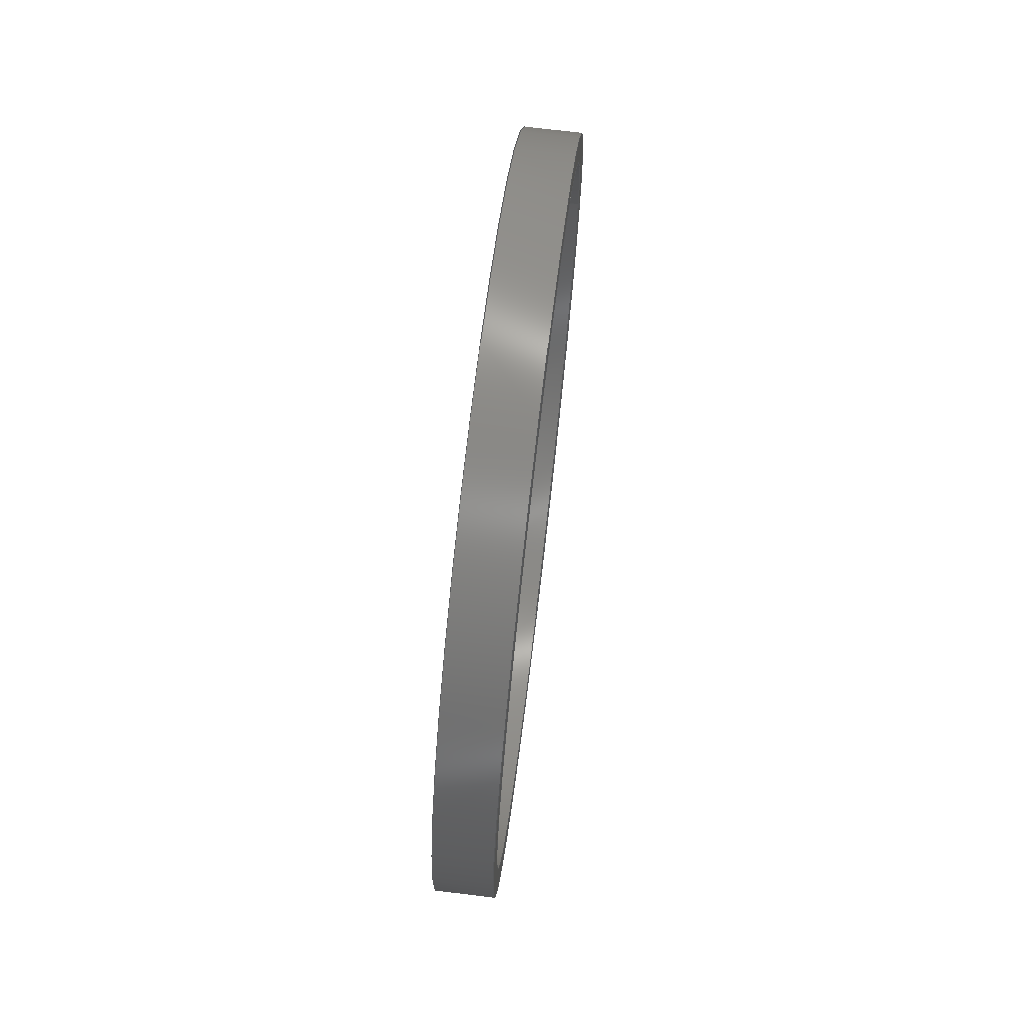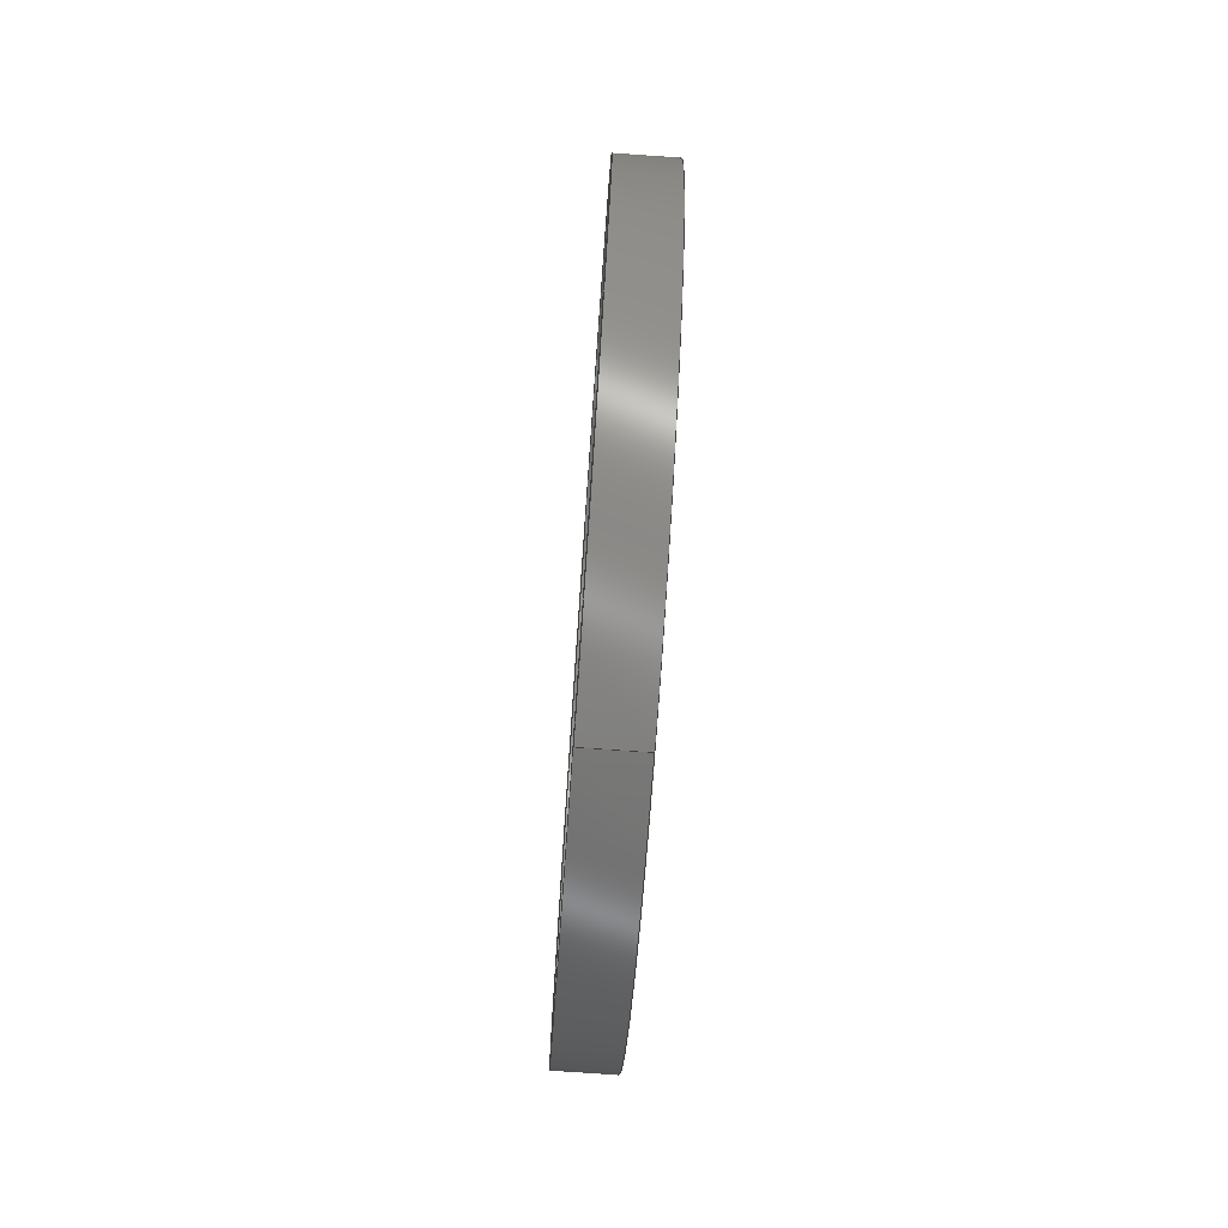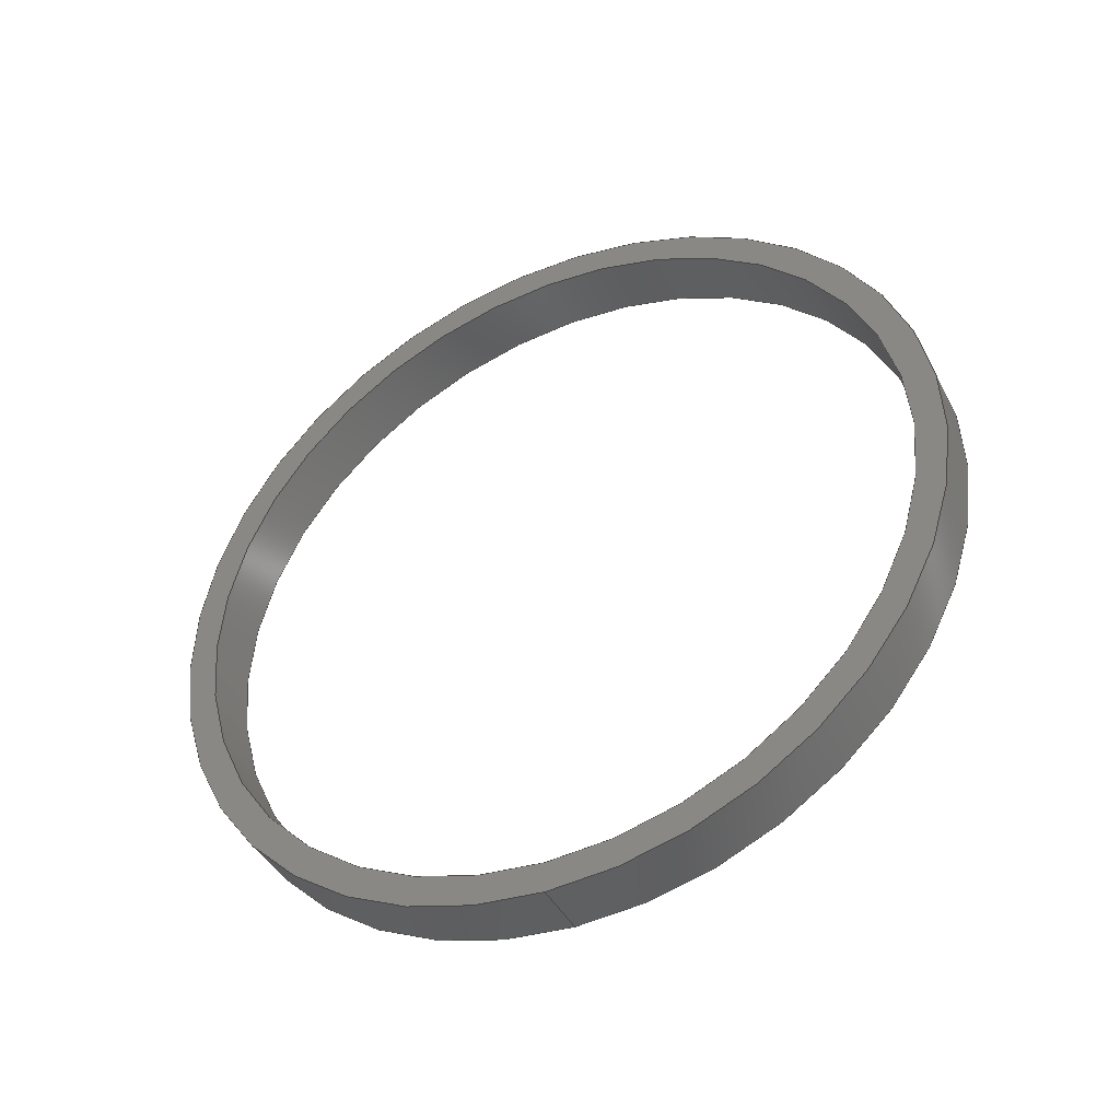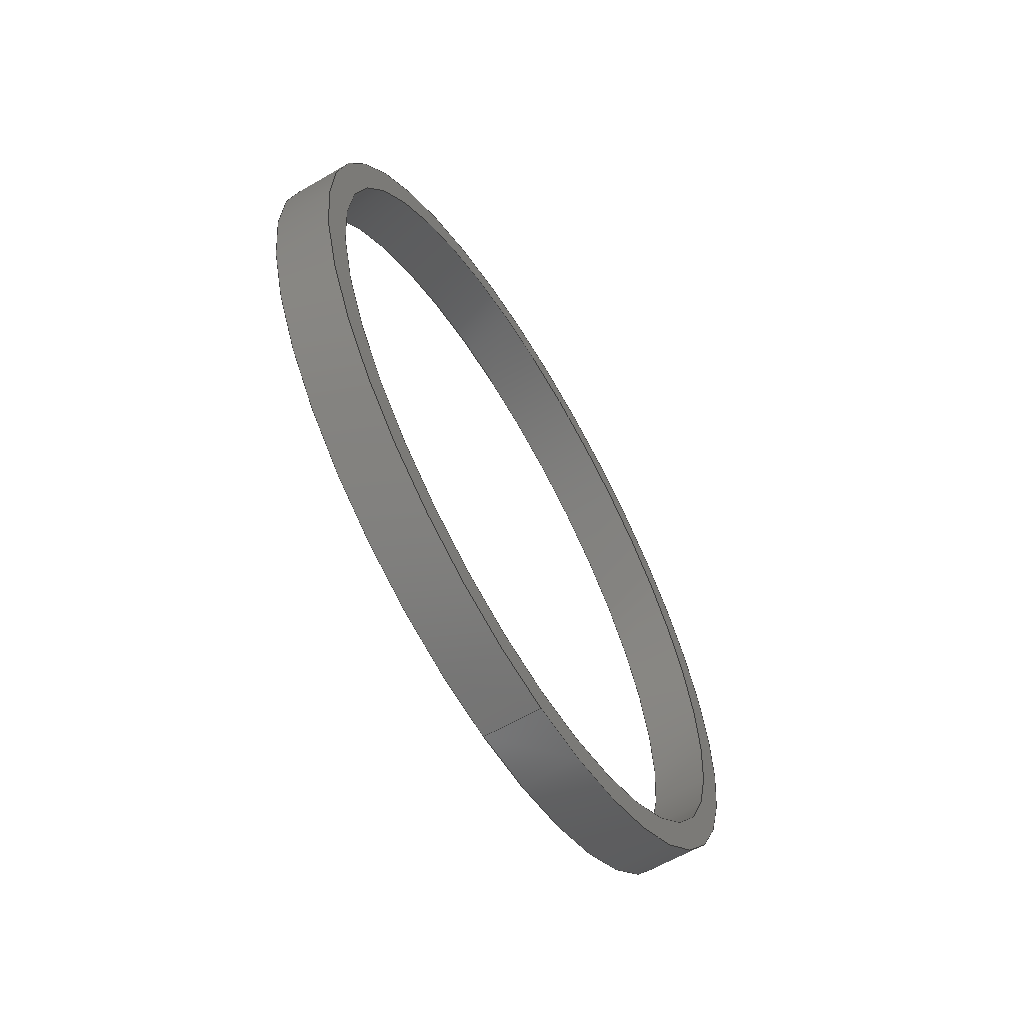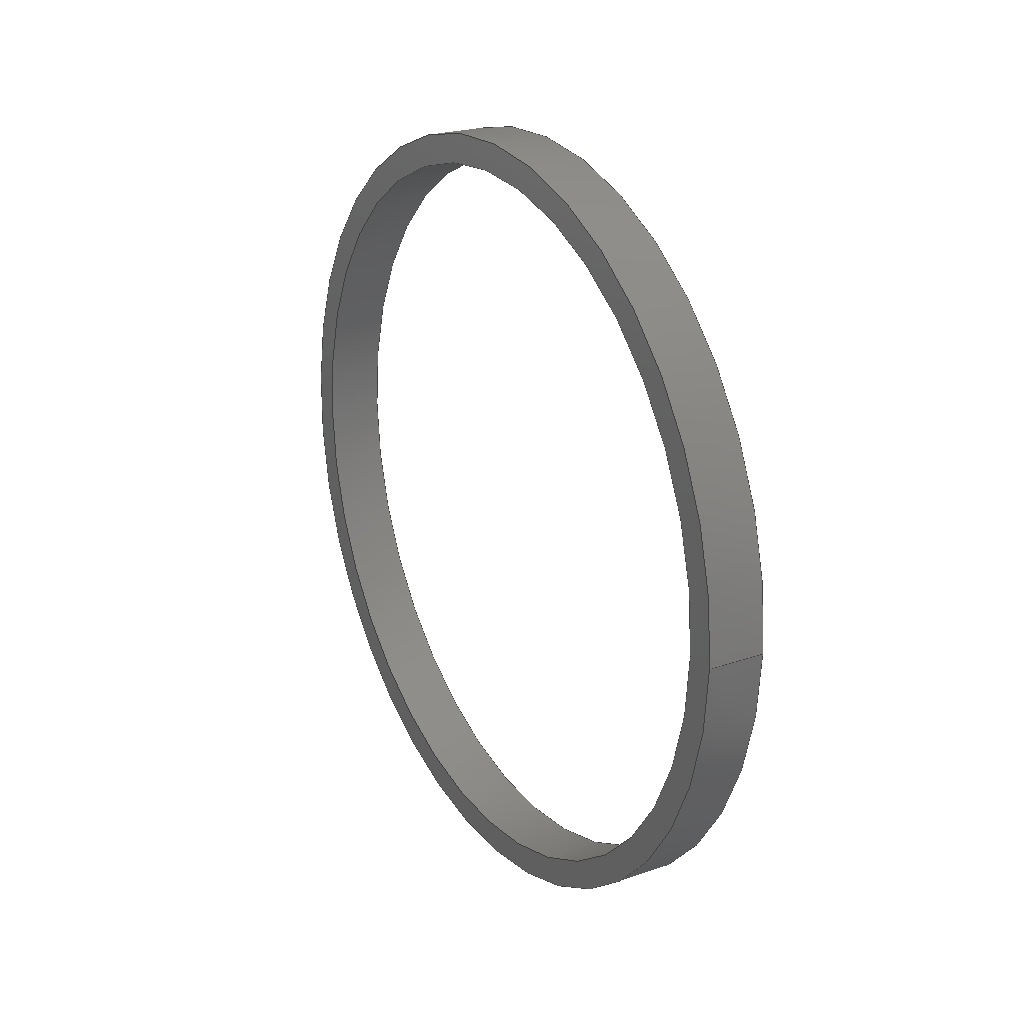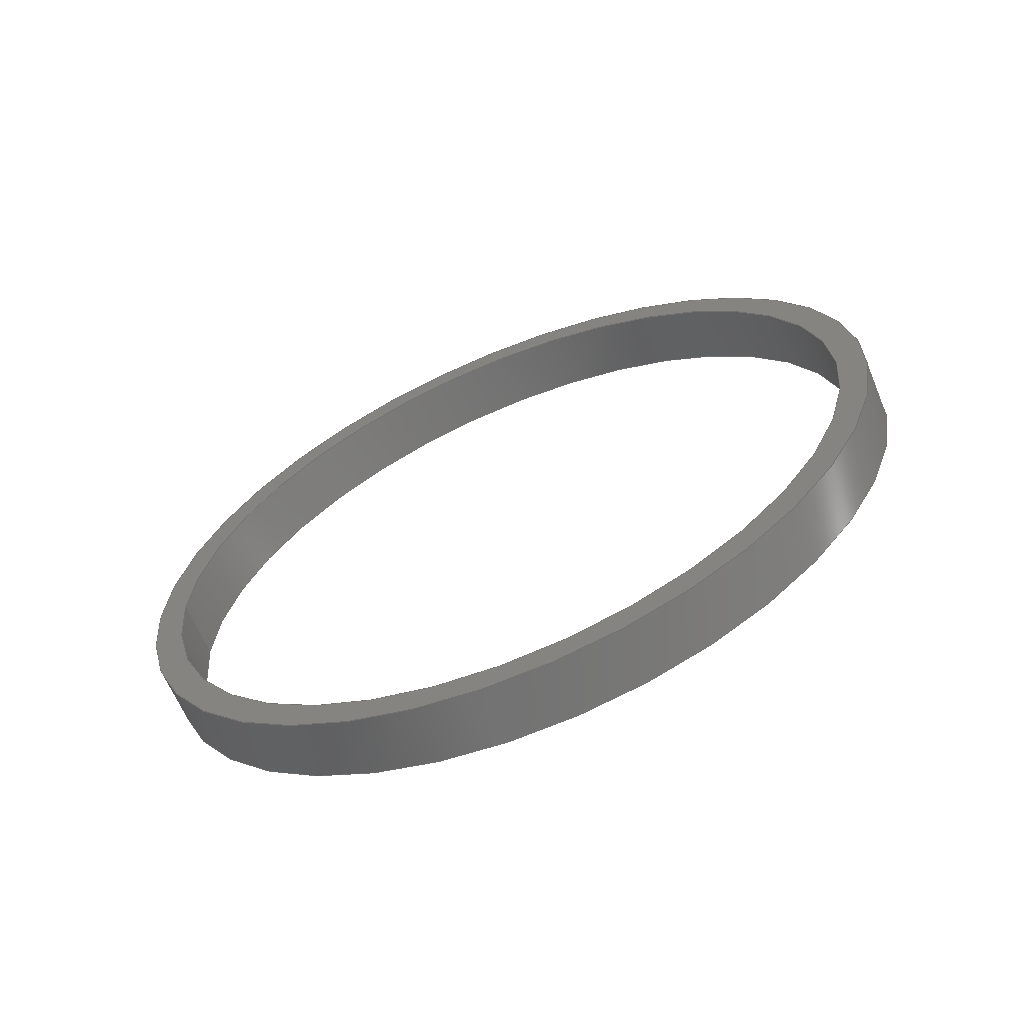
<metadata>
{"format":"step","ext":"step","renderer":"f3d","projection":"perspective","resolution":1024,"background":"white","views":[{"elev":70.8,"azim":6.9,"up":"+Y"},{"elev":-75.7,"azim":-4.0,"up":"+Z"},{"elev":-41.9,"azim":115.5,"up":"+Z"},{"elev":-62.1,"azim":30.5,"up":"+Z"},{"elev":23.1,"azim":149.5,"up":"+Y"},{"elev":-64.1,"azim":-67.4,"up":"+Y"}]}
</metadata>
<code>
ISO-10303-21;
DATA;
#1 =( LENGTH_UNIT ( ) NAMED_UNIT ( * ) SI_UNIT ( .MILLI., .METRE. ) );
#2 = ADVANCED_FACE ( 'NONE', ( #117, #70 ), #6, .F. ) ;
#3 =( LENGTH_UNIT ( ) NAMED_UNIT ( * ) SI_UNIT ( .MILLI., .METRE. ) );
#4 = DIRECTION ( 'NONE',  ( -1, -0, -0 ) ) ;
#5 = DIRECTION ( 'NONE',  ( 1, 0, 0 ) ) ;
#6 = PLANE ( 'NONE',  #62 ) ;
#7 = DIRECTION ( 'NONE',  ( 0, 0, 1 ) ) ;
#8 = EDGE_LOOP ( 'NONE', ( #121 ) ) ;
#9 = PRODUCT_DEFINITION_SHAPE ( 'NONE', 'NONE',  #113 ) ;
#10 =( GEOMETRIC_REPRESENTATION_CONTEXT ( 3 ) GLOBAL_UNCERTAINTY_ASSIGNED_CONTEXT ( ( #76 ) ) GLOBAL_UNIT_ASSIGNED_CONTEXT ( ( #43, #90, #36 ) ) REPRESENTATION_CONTEXT ( 'NONE', 'WORKASPACE' ) );
#11 = CARTESIAN_POINT ( 'NONE',  ( 2, 0, 0 ) ) ;
#12 = ORIENTED_EDGE ( 'NONE', *, *, #24, .F. ) ;
#13 = AXIS2_PLACEMENT_3D ( 'NONE', #30, #5, #44 ) ;
#14 = ORIENTED_EDGE ( 'NONE', *, *, #39, .T. ) ;
#15 = EDGE_LOOP ( 'NONE', ( #12 ) ) ;
#16 = AXIS2_PLACEMENT_3D ( 'NONE', #108, #61, #109 ) ;
#17 = CYLINDRICAL_SURFACE ( 'NONE', #50, 12.5 ) ;
#18 = EDGE_LOOP ( 'NONE', ( #35 ) ) ;
#19 = CIRCLE ( 'NONE', #16, 13.5 ) ;
#20 = APPLICATION_PROTOCOL_DEFINITION ( 'draft international standard', 'automotive_design', 1998, #123 ) ;
#21 = UNCERTAINTY_MEASURE_WITH_UNIT (LENGTH_MEASURE( 1e-05 ), #1, 'distance_accuracy_value', 'NONE');
#22 = SURFACE_STYLE_USAGE ( .BOTH. , #105 ) ;
#23 = COLOUR_RGB ( '',0.898, 0.9176, 0.9294 ) ;
#24 = EDGE_CURVE ( 'NONE', #55, #55, #54, .T. ) ;
#25 = EDGE_LOOP ( 'NONE', ( #82 ) ) ;
#26 =( GEOMETRIC_REPRESENTATION_CONTEXT ( 3 ) GLOBAL_UNCERTAINTY_ASSIGNED_CONTEXT ( ( #21 ) ) GLOBAL_UNIT_ASSIGNED_CONTEXT ( ( #1, #124, #56 ) ) REPRESENTATION_CONTEXT ( 'NONE', 'WORKASPACE' ) );
#27 = ADVANCED_FACE ( 'NONE', ( #95, #28 ), #17, .F. ) ;
#28 = FACE_OUTER_BOUND ( 'NONE', #8, .T. ) ;
#29 = ORIENTED_EDGE ( 'NONE', *, *, #42, .T. ) ;
#30 = CARTESIAN_POINT ( 'NONE',  ( 2, 0, 0 ) ) ;
#31 = DIRECTION ( 'NONE',  ( 0, 0, 1 ) ) ;
#32 = FILL_AREA_STYLE_COLOUR ( '', #23 ) ;
#33 = CLOSED_SHELL ( 'NONE', ( #67, #2, #107, #27 ) ) ;
#34 = CARTESIAN_POINT ( 'NONE',  ( 2, 0, -12.5 ) ) ;
#35 = ORIENTED_EDGE ( 'NONE', *, *, #119, .T. ) ;
#36 =( NAMED_UNIT ( * ) SI_UNIT ( $, .STERADIAN. ) SOLID_ANGLE_UNIT ( ) );
#37 = SURFACE_SIDE_STYLE ('',( #99 ) ) ;
#38 = CYLINDRICAL_SURFACE ( 'NONE', #88, 13.5 ) ;
#39 = EDGE_CURVE ( 'NONE', #65, #65, #83, .T. ) ;
#40 = ORIENTED_EDGE ( 'NONE', *, *, #24, .T. ) ;
#41 = STYLED_ITEM ( 'NONE', ( #104 ), #69 ) ;
#42 = EDGE_CURVE ( 'NONE', #89, #89, #19, .T. ) ;
#43 =( LENGTH_UNIT ( ) NAMED_UNIT ( * ) SI_UNIT ( .MILLI., .METRE. ) );
#44 = DIRECTION ( 'NONE',  ( 0, 0, -1 ) ) ;
#45 = CARTESIAN_POINT ( 'NONE',  ( 0, 0, 0 ) ) ;
#46 = DIRECTION ( 'NONE',  ( 1, 0, 0 ) ) ;
#47 = MECHANICAL_DESIGN_GEOMETRIC_PRESENTATION_REPRESENTATION (  '', ( #101 ), #26 ) ;
#48 = UNCERTAINTY_MEASURE_WITH_UNIT (LENGTH_MEASURE( 1e-05 ), #3, 'distance_accuracy_value', 'NONE');
#49 = PRODUCT_RELATED_PRODUCT_CATEGORY ( 'part', '', ( #103 ) ) ;
#50 = AXIS2_PLACEMENT_3D ( 'NONE', #93, #4, #7 ) ;
#51 = PRESENTATION_STYLE_ASSIGNMENT (( #22 ) ) ;
#52 = SURFACE_STYLE_FILL_AREA ( #97 ) ;
#53 = DIRECTION ( 'NONE',  ( 0, 0, -1 ) ) ;
#54 = CIRCLE ( 'NONE', #78, 13.5 ) ;
#55 = VERTEX_POINT ( 'NONE', #64 ) ;
#56 =( NAMED_UNIT ( * ) SI_UNIT ( $, .STERADIAN. ) SOLID_ANGLE_UNIT ( ) );
#57 = FACE_BOUND ( 'NONE', #25, .T. ) ;
#58 = FACE_OUTER_BOUND ( 'NONE', #116, .T. ) ;
#59 = AXIS2_PLACEMENT_3D ( 'NONE', #86, #122, #126 ) ;
#60 = FACE_OUTER_BOUND ( 'NONE', #15, .T. ) ;
#61 = DIRECTION ( 'NONE',  ( 1, 0, 0 ) ) ;
#62 = AXIS2_PLACEMENT_3D ( 'NONE', #118, #46, #130 ) ;
#63 = PRODUCT_DEFINITION_CONTEXT ( 'detailed design', #132, 'design' ) ;
#64 = CARTESIAN_POINT ( 'NONE',  ( 2, 0, -13.5 ) ) ;
#65 = VERTEX_POINT ( 'NONE', #80 ) ;
#66 = VERTEX_POINT ( 'NONE', #34 ) ;
#67 = ADVANCED_FACE ( 'NONE', ( #58, #57 ), #100, .T. ) ;
#68 =( GEOMETRIC_REPRESENTATION_CONTEXT ( 3 ) GLOBAL_UNCERTAINTY_ASSIGNED_CONTEXT ( ( #48 ) ) GLOBAL_UNIT_ASSIGNED_CONTEXT ( ( #3, #87, #112 ) ) REPRESENTATION_CONTEXT ( 'NONE', 'WORKASPACE' ) );
#69 = MANIFOLD_SOLID_BREP ( 'Boss-Extrude1', #33 ) ;
#70 = FACE_BOUND ( 'NONE', #94, .T. ) ;
#71 = CARTESIAN_POINT ( 'NONE',  ( 2, 0, 0 ) ) ;
#72 = DIRECTION ( 'NONE',  ( 1, 0, 0 ) ) ;
#73 = CARTESIAN_POINT ( 'NONE',  ( 2, 0, 0 ) ) ;
#74 = SHAPE_DEFINITION_REPRESENTATION ( #9, #77 ) ;
#75 = AXIS2_PLACEMENT_3D ( 'NONE', #11, #114, #53 ) ;
#76 = UNCERTAINTY_MEASURE_WITH_UNIT (LENGTH_MEASURE( 1e-05 ), #43, 'distance_accuracy_value', 'NONE');
#77 = ADVANCED_BREP_SHAPE_REPRESENTATION ( 'A2490_Sun_Bearing_Spacer', ( #69, #59 ), #68 ) ;
#78 = AXIS2_PLACEMENT_3D ( 'NONE', #71, #72, #81 ) ;
#79 = PRODUCT_CONTEXT ( 'NONE', #123, 'mechanical' ) ;
#80 = CARTESIAN_POINT ( 'NONE',  ( 0, 0, -12.5 ) ) ;
#81 = DIRECTION ( 'NONE',  ( 0, 0, -1 ) ) ;
#82 = ORIENTED_EDGE ( 'NONE', *, *, #119, .F. ) ;
#83 = CIRCLE ( 'NONE', #91, 12.5 ) ;
#84 = DIRECTION ( 'NONE',  ( 1, 0, 0 ) ) ;
#85 = MECHANICAL_DESIGN_GEOMETRIC_PRESENTATION_REPRESENTATION (  '', ( #41 ), #10 ) ;
#86 = CARTESIAN_POINT ( 'NONE',  ( 0, 0, 0 ) ) ;
#87 =( NAMED_UNIT ( * ) PLANE_ANGLE_UNIT ( ) SI_UNIT ( $, .RADIAN. ) );
#88 = AXIS2_PLACEMENT_3D ( 'NONE', #73, #134, #31 ) ;
#89 = VERTEX_POINT ( 'NONE', #125 ) ;
#90 =( NAMED_UNIT ( * ) PLANE_ANGLE_UNIT ( ) SI_UNIT ( $, .RADIAN. ) );
#91 = AXIS2_PLACEMENT_3D ( 'NONE', #45, #84, #110 ) ;
#92 = FILL_AREA_STYLE_COLOUR ( '', #115 ) ;
#93 = CARTESIAN_POINT ( 'NONE',  ( 2, 0, 0 ) ) ;
#94 = EDGE_LOOP ( 'NONE', ( #14 ) ) ;
#95 = FACE_OUTER_BOUND ( 'NONE', #18, .T. ) ;
#96 = APPLICATION_PROTOCOL_DEFINITION ( 'draft international standard', 'automotive_design', 1998, #132 ) ;
#97 = FILL_AREA_STYLE ('',( #32 ) ) ;
#98 = CIRCLE ( 'NONE', #75, 12.5 ) ;
#99 = SURFACE_STYLE_FILL_AREA ( #128 ) ;
#100 = PLANE ( 'NONE',  #13 ) ;
#101 = STYLED_ITEM ( 'NONE', ( #51 ), #77 ) ;
#102 = EDGE_LOOP ( 'NONE', ( #29 ) ) ;
#103 = PRODUCT ( 'A2490_Sun_Bearing_Spacer', 'A2490_Sun_Bearing_Spacer', '', ( #79 ) ) ;
#104 = PRESENTATION_STYLE_ASSIGNMENT (( #111 ) ) ;
#105 = SURFACE_SIDE_STYLE ('',( #52 ) ) ;
#106 = PRESENTATION_LAYER_ASSIGNMENT (  '', '', ( #101 ) ) ;
#107 = ADVANCED_FACE ( 'NONE', ( #60, #129 ), #38, .T. ) ;
#108 = CARTESIAN_POINT ( 'NONE',  ( 0, 0, 0 ) ) ;
#109 = DIRECTION ( 'NONE',  ( 0, 0, -1 ) ) ;
#110 = DIRECTION ( 'NONE',  ( 0, 0, -1 ) ) ;
#111 = SURFACE_STYLE_USAGE ( .BOTH. , #37 ) ;
#112 =( NAMED_UNIT ( * ) SI_UNIT ( $, .STERADIAN. ) SOLID_ANGLE_UNIT ( ) );
#113 = PRODUCT_DEFINITION ( 'UNKNOWN', '', #133, #63 ) ;
#114 = DIRECTION ( 'NONE',  ( 1, 0, 0 ) ) ;
#115 = COLOUR_RGB ( '',0.898, 0.9176, 0.9294 ) ;
#116 = EDGE_LOOP ( 'NONE', ( #40 ) ) ;
#117 = FACE_OUTER_BOUND ( 'NONE', #131, .T. ) ;
#118 = CARTESIAN_POINT ( 'NONE',  ( 0, 0, 0 ) ) ;
#119 = EDGE_CURVE ( 'NONE', #66, #66, #98, .T. ) ;
#120 = ORIENTED_EDGE ( 'NONE', *, *, #42, .F. ) ;
#121 = ORIENTED_EDGE ( 'NONE', *, *, #39, .F. ) ;
#122 = DIRECTION ( 'NONE',  ( 0, 0, 1 ) ) ;
#123 = APPLICATION_CONTEXT ( 'automotive_design' ) ;
#124 =( NAMED_UNIT ( * ) PLANE_ANGLE_UNIT ( ) SI_UNIT ( $, .RADIAN. ) );
#125 = CARTESIAN_POINT ( 'NONE',  ( 0, 0, -13.5 ) ) ;
#126 = DIRECTION ( 'NONE',  ( 1, 0, 0 ) ) ;
#127 = PRESENTATION_LAYER_ASSIGNMENT (  '', '', ( #41 ) ) ;
#128 = FILL_AREA_STYLE ('',( #92 ) ) ;
#129 = FACE_OUTER_BOUND ( 'NONE', #102, .T. ) ;
#130 = DIRECTION ( 'NONE',  ( 0, 0, -1 ) ) ;
#131 = EDGE_LOOP ( 'NONE', ( #120 ) ) ;
#132 = APPLICATION_CONTEXT ( 'automotive_design' ) ;
#133 = PRODUCT_DEFINITION_FORMATION_WITH_SPECIFIED_SOURCE ( 'ANY', '', #103, .NOT_KNOWN. ) ;
#134 = DIRECTION ( 'NONE',  ( -1, -0, -0 ) ) ;
ENDSEC;
END-ISO-10303-21;

</code>
